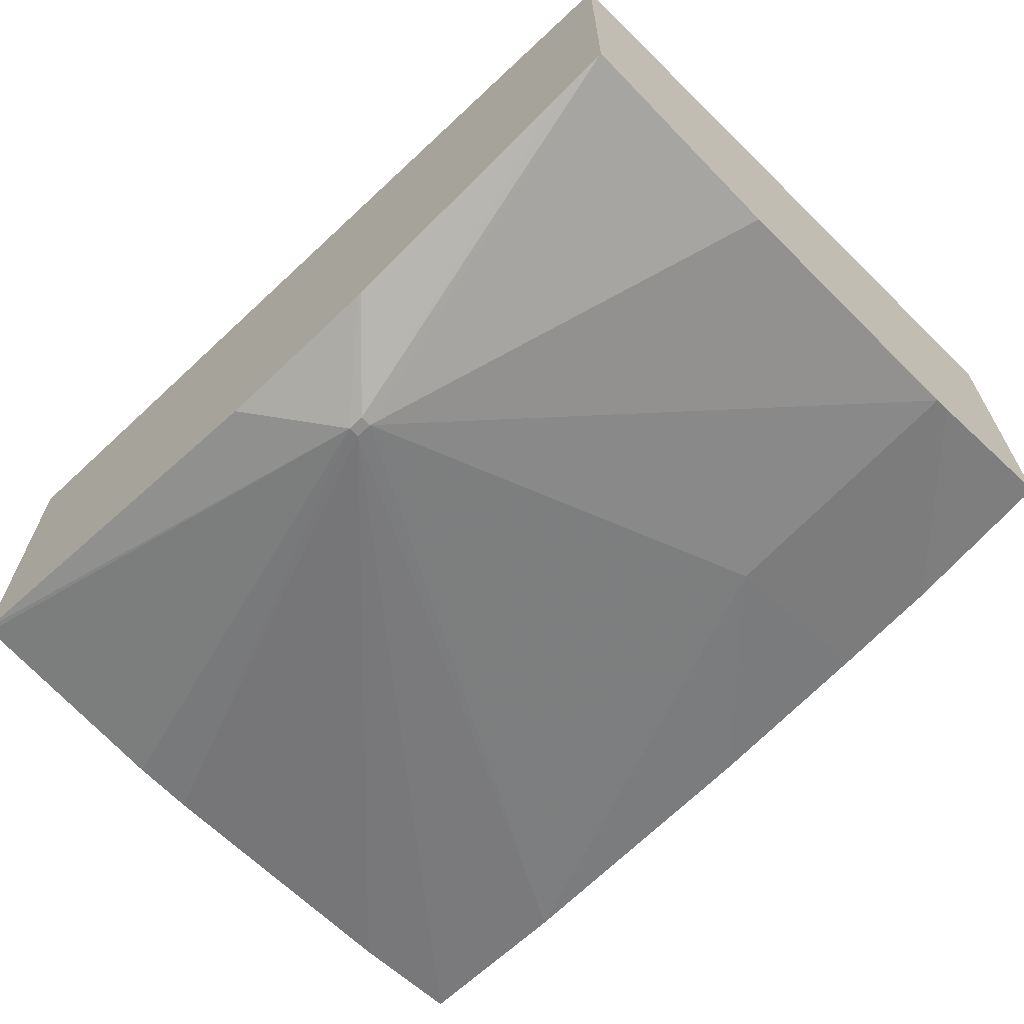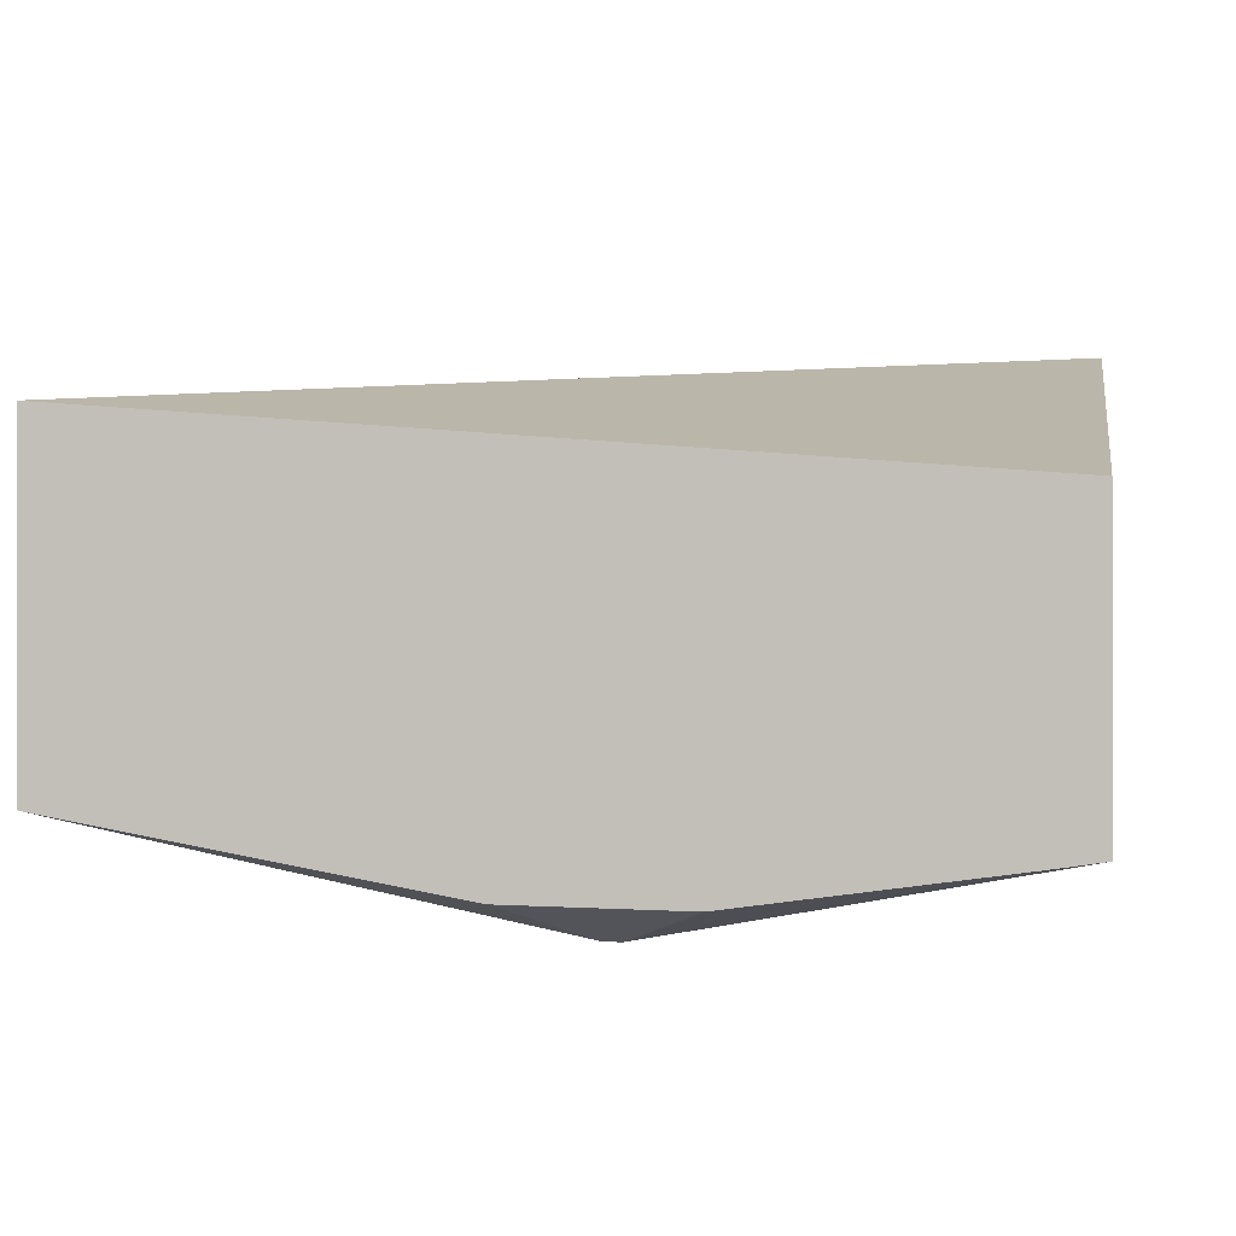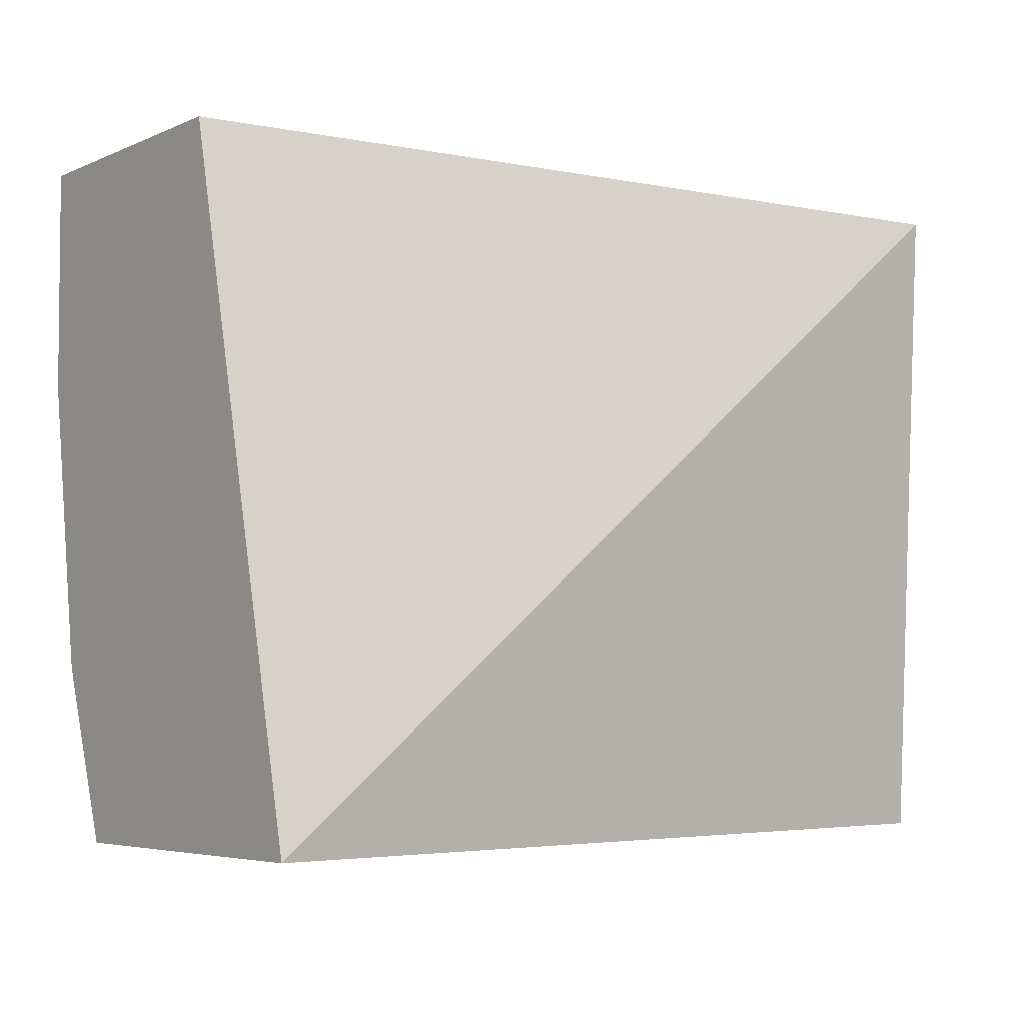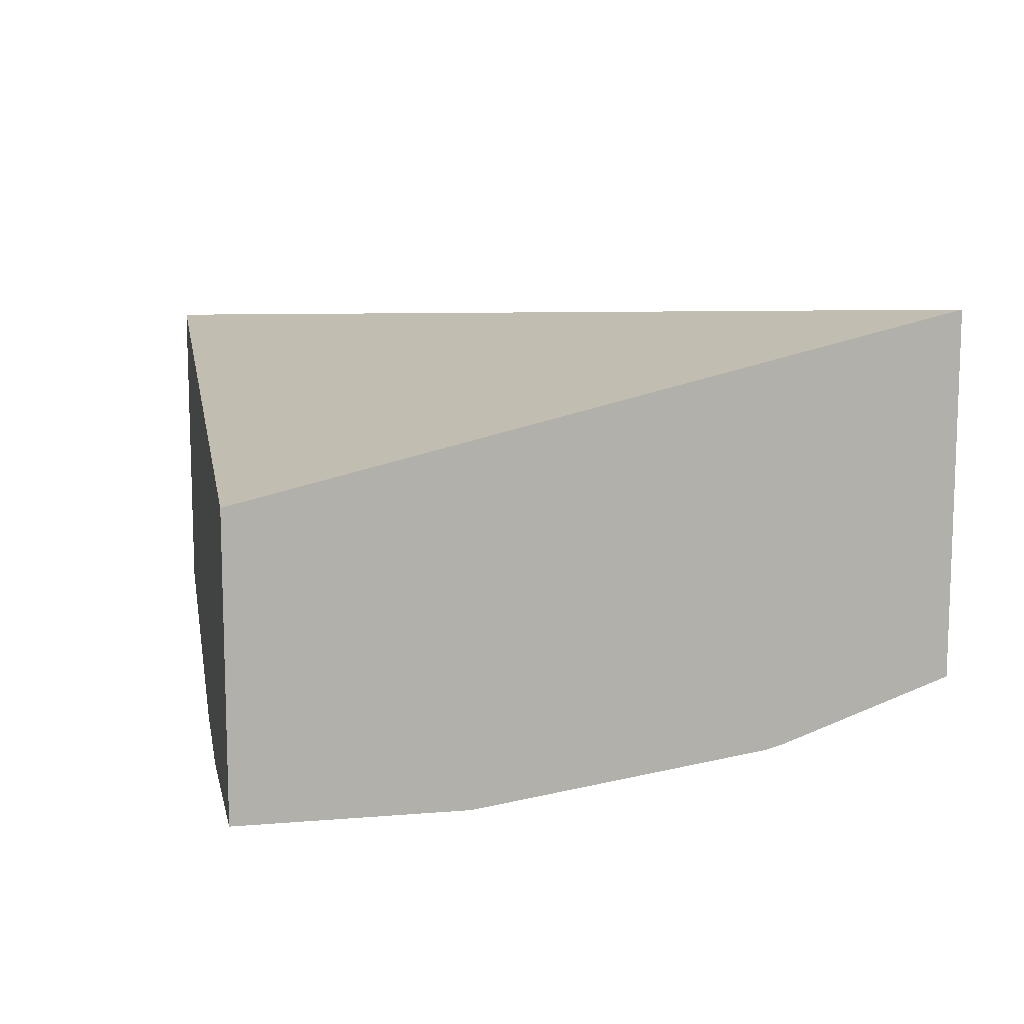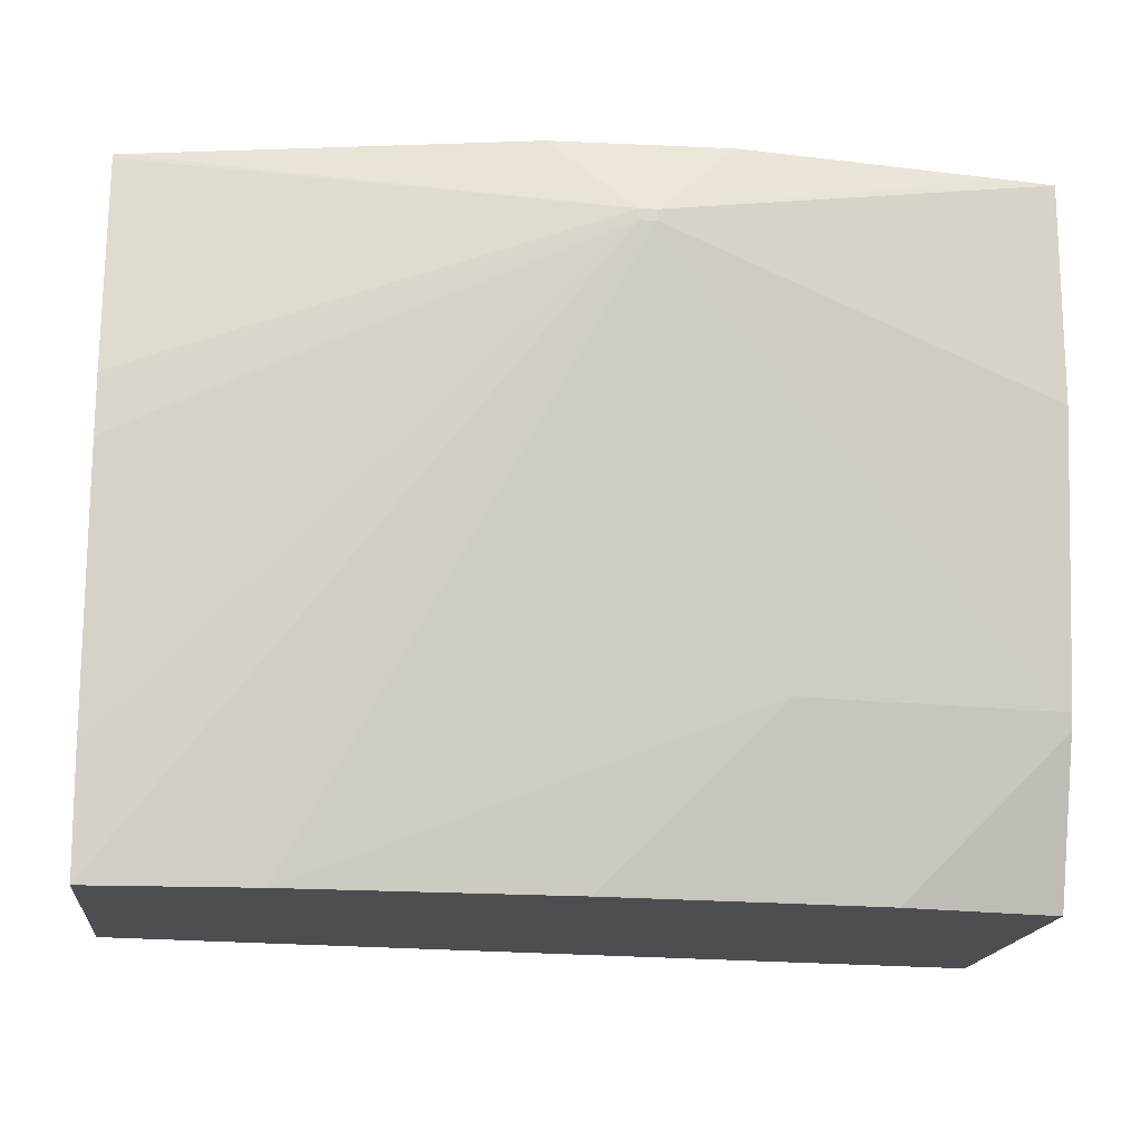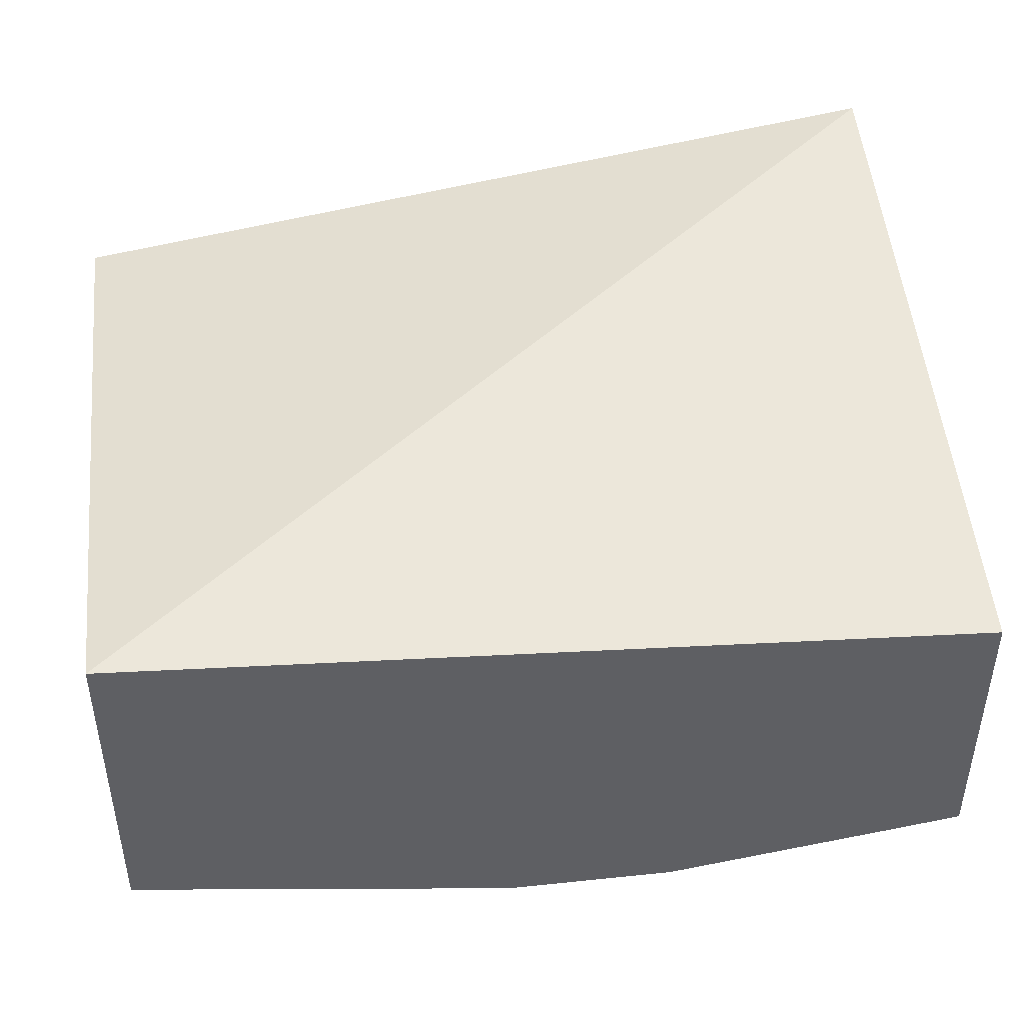
<metadata>
{"format":"obj","ext":"obj","renderer":"f3d","projection":"perspective","resolution":1024,"background":"white","views":[{"elev":-65.7,"azim":44.0,"up":"+Y"},{"elev":-0.3,"azim":9.9,"up":"+Y"},{"elev":-4.9,"azim":143.3,"up":"+Z"},{"elev":11.7,"azim":79.8,"up":"+Y"},{"elev":-16.9,"azim":-6.1,"up":"+Z"},{"elev":44.4,"azim":-7.6,"up":"+Y"}]}
</metadata>
<code>
v 0.03613 0.1575 0.05291
v 0.03613 0.1575 0.0533
v 0.03613 0.1585 0.05291
v 0.0367 0.1575 0.05291
v 0.03776 0.1571 0.05492
v 0.03613 0.1574 0.05426
v 0.03613 0.1587 0.05524
v 0.03916 0.159 0.05291
v 0.03766 0.1576 0.05291
v 0.03826 0.1575 0.05351
v 0.03782 0.1571 0.05492
v 0.03776 0.1571 0.05496
v 0.03613 0.1574 0.05447
v 0.03613 0.1575 0.05524
v 0.03916 0.1584 0.05524
v 0.03916 0.1578 0.05291
v 0.03826 0.1576 0.05291
v 0.03862 0.1577 0.05291
v 0.03916 0.1576 0.05351
v 0.03916 0.1574 0.05448
v 0.03916 0.1574 0.0552
v 0.03916 0.1574 0.05524
v 0.03782 0.1571 0.05496
v 0.03807 0.1573 0.05524
v 0.03748 0.1573 0.05524
v 0.03614 0.1575 0.05524
v 0.03613 0.1575 0.05523
v 0.03916 0.1576 0.05346
v 0.03899 0.1574 0.05524
v 0.03809 0.1573 0.05524
f 1 2 6
f 1 6 13
f 1 13 27
f 1 27 14
f 1 14 7
f 1 7 3
f 1 3 8
f 1 8 16
f 1 16 18
f 1 18 17
f 1 17 9
f 1 9 4
f 1 4 5
f 1 5 2
f 2 5 6
f 3 7 8
f 4 9 10
f 4 10 11
f 4 11 5
f 5 11 23
f 5 23 12
f 5 12 6
f 6 12 13
f 7 14 26
f 7 26 25
f 7 25 24
f 7 24 30
f 7 30 29
f 7 29 22
f 7 22 15
f 7 15 8
f 8 15 22
f 8 22 21
f 8 21 20
f 8 20 19
f 8 19 28
f 8 28 16
f 9 17 10
f 10 17 18
f 10 18 19
f 10 19 11
f 11 19 20
f 11 20 21
f 11 21 22
f 11 22 23
f 12 23 30
f 12 30 24
f 12 24 25
f 12 25 26
f 12 26 27
f 12 27 13
f 14 27 26
f 16 28 18
f 18 28 19
f 22 29 23
f 23 29 30

</code>
